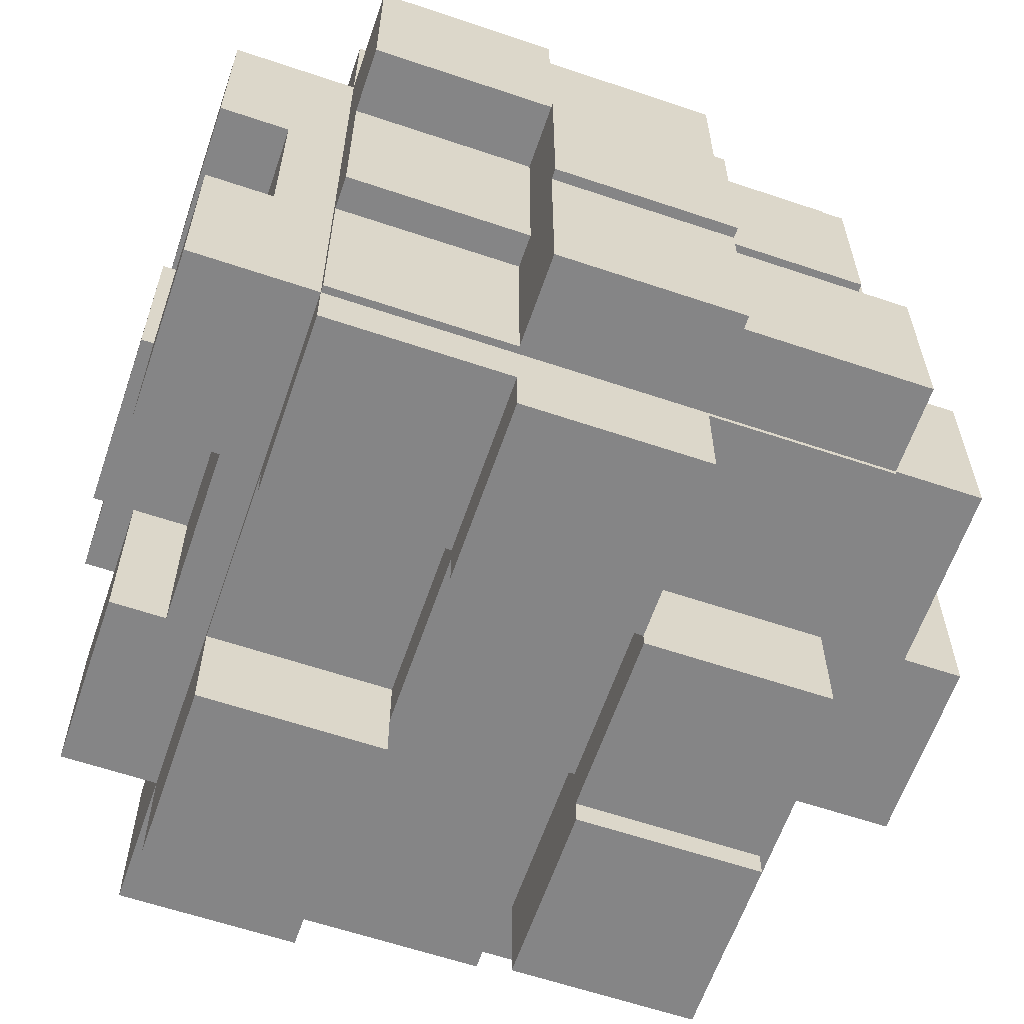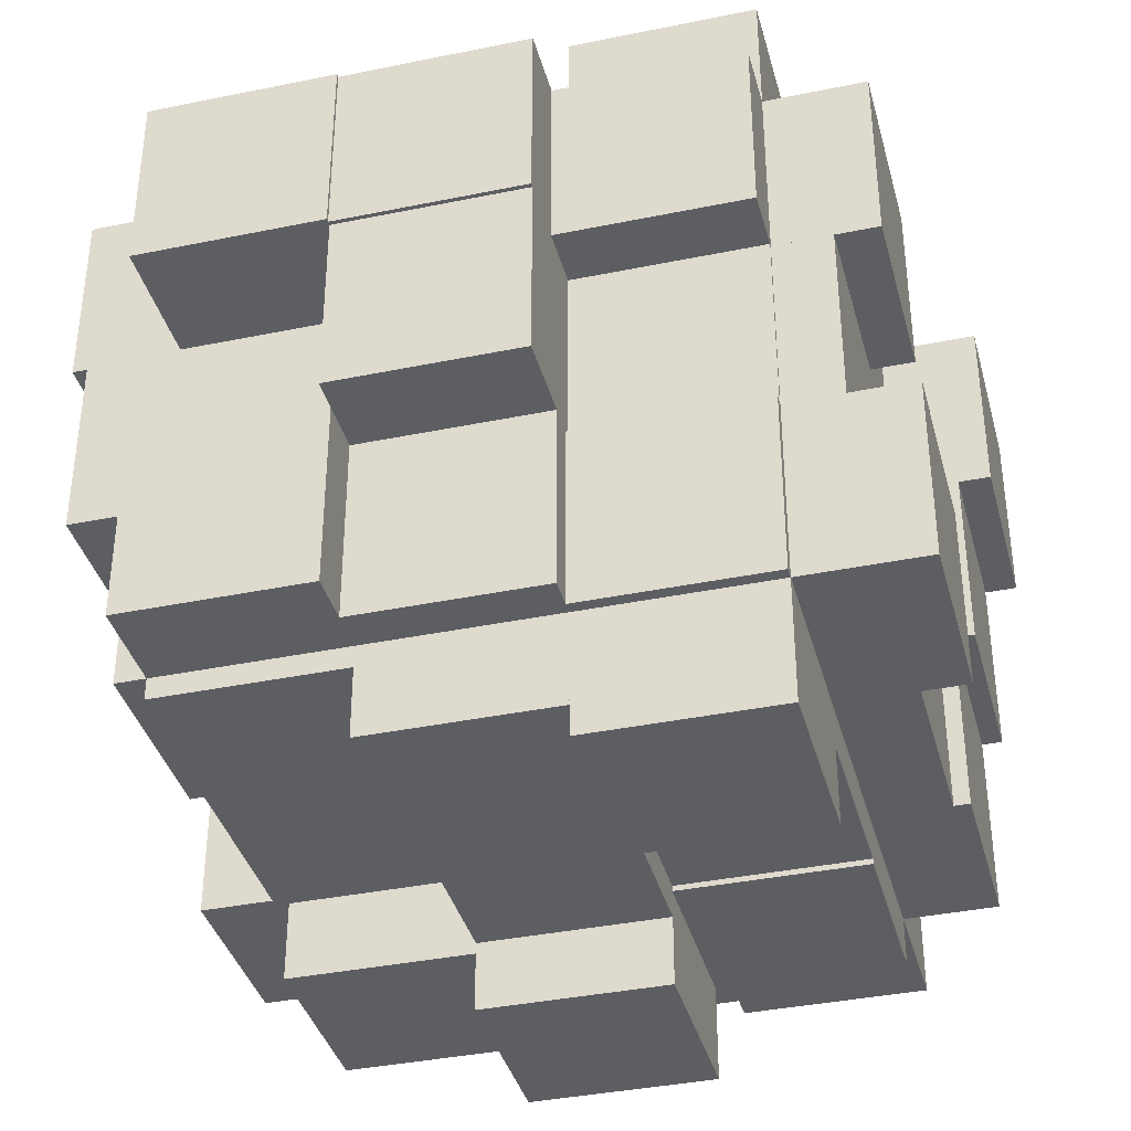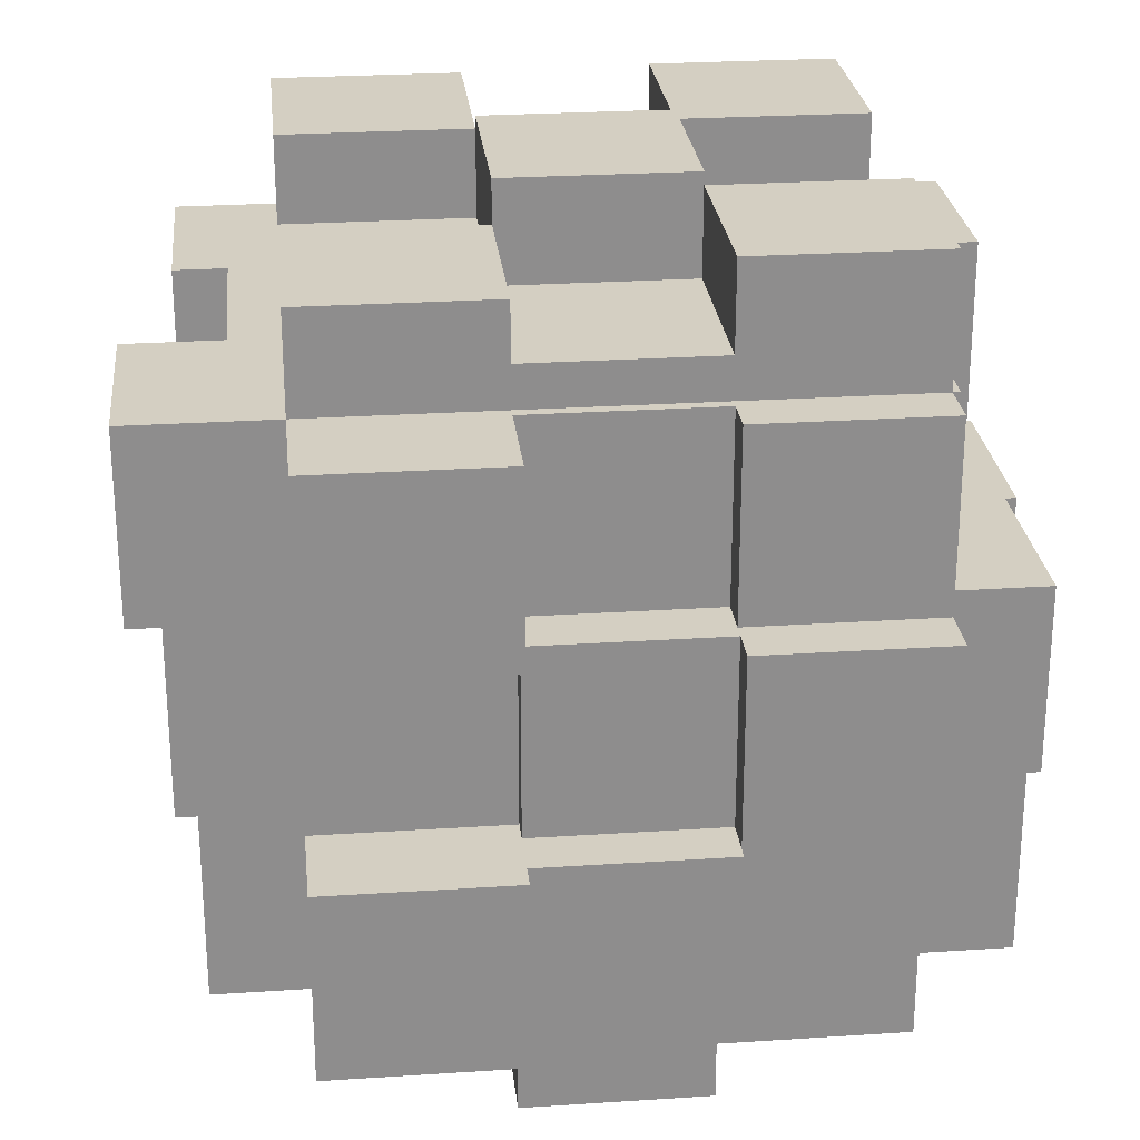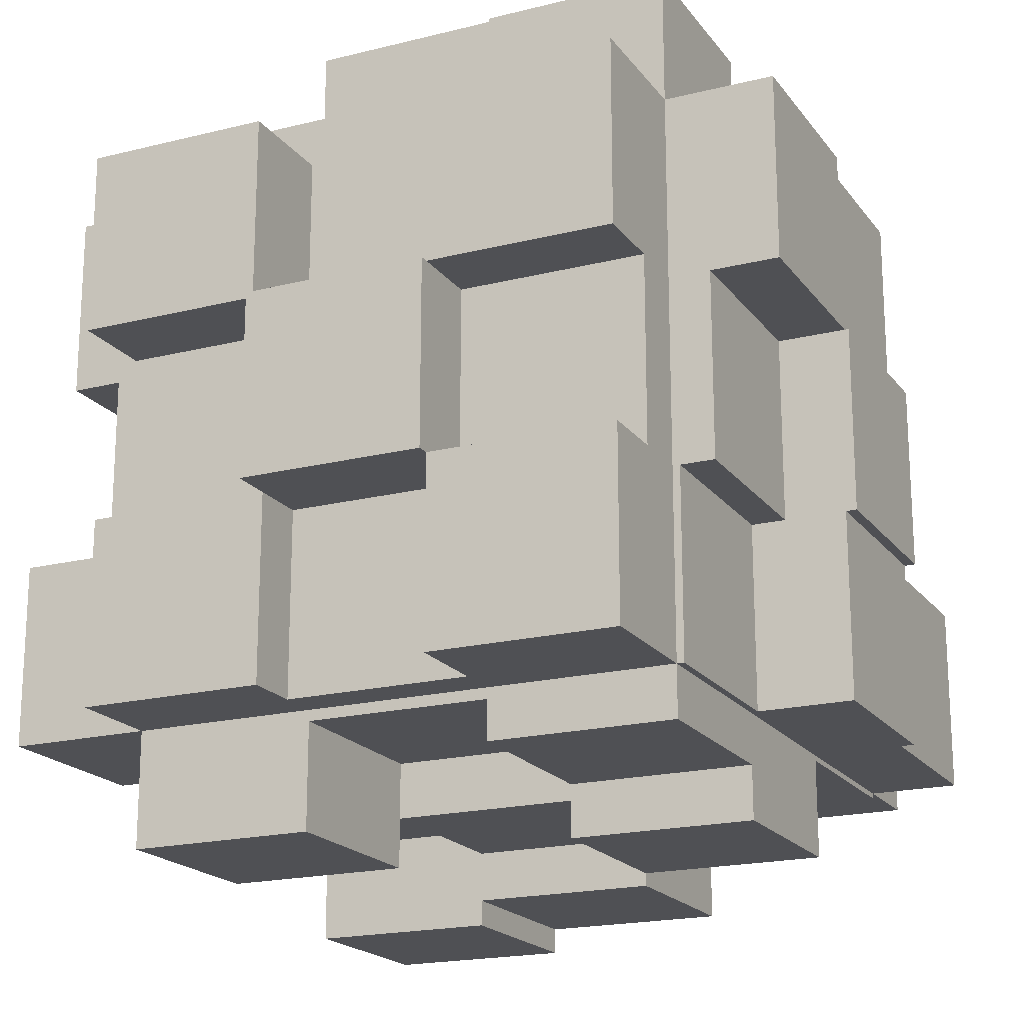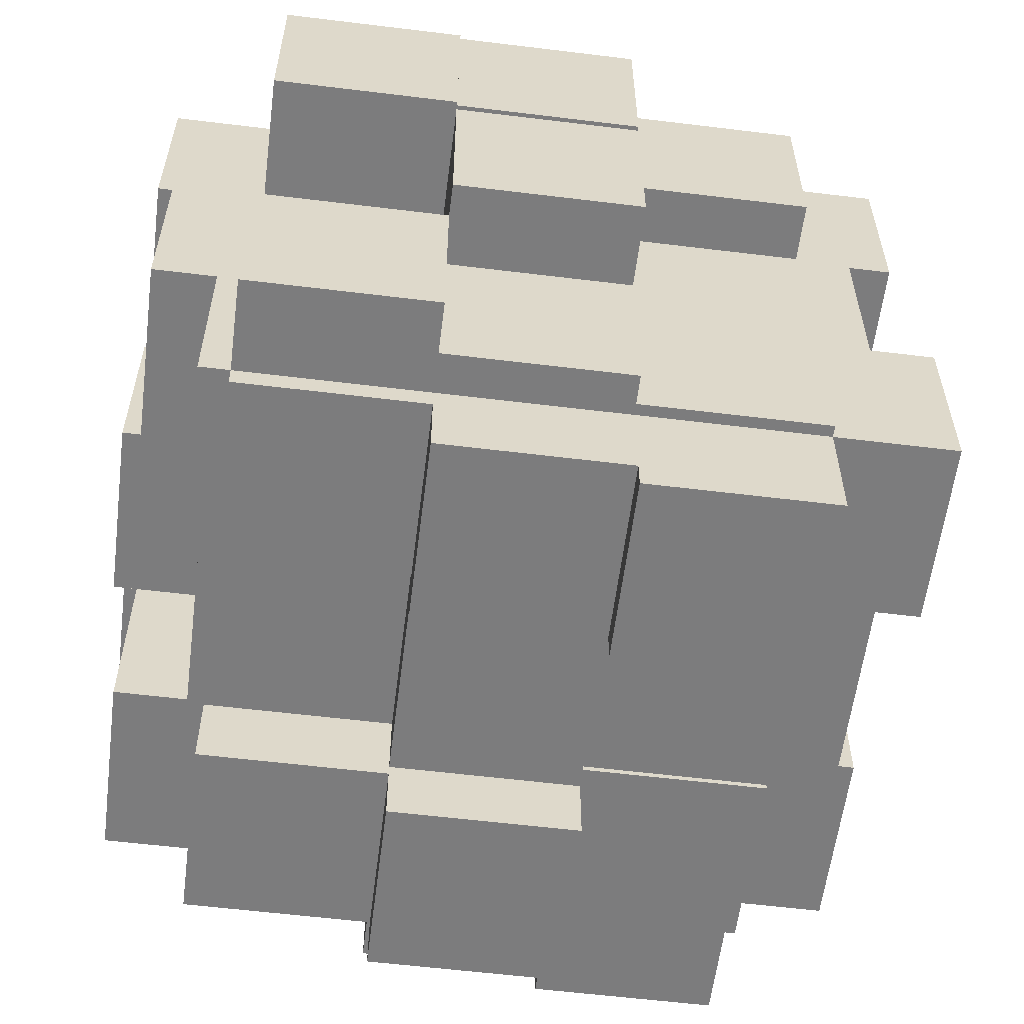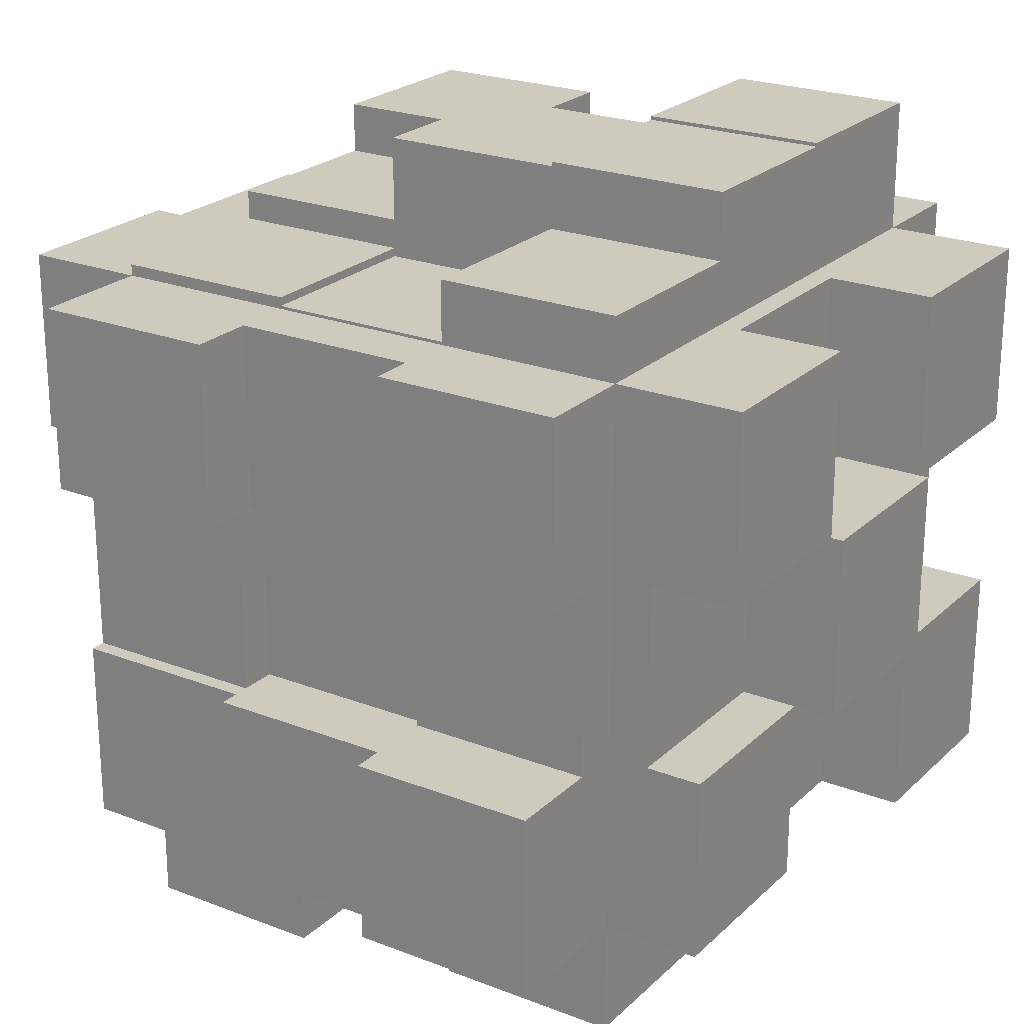
<metadata>
{"format":"obj","ext":"obj","renderer":"f3d","projection":"perspective","resolution":1024,"background":"white","views":[{"elev":-61.9,"azim":71.1,"up":"+Y"},{"elev":-37.7,"azim":-165.3,"up":"+Z"},{"elev":25.7,"azim":-6.0,"up":"+Z"},{"elev":-19.2,"azim":25.3,"up":"+Y"},{"elev":-58.8,"azim":172.8,"up":"+Z"},{"elev":23.2,"azim":-56.7,"up":"+Y"}]}
</metadata>
<code>
g Cube_1
v -100 -100 100
v -100 -33.33 100
v -100 33.33 100
v -100 100 100
v -33.33 -100 100
v -33.33 -33.33 100
v -33.33 33.33 100
v -33.33 100 100
v 33.33 -100 100
v 33.33 -33.33 100
v 33.33 33.33 100
v 33.33 100 100
v 100 -100 100
v 100 -33.33 100
v 100 33.33 100
v 100 100 100
v 100 -100 33.33
v 100 -33.33 33.33
v 100 33.33 33.33
v 100 100 33.33
v 100 -100 -33.33
v 100 -33.33 -33.33
v 100 33.33 -33.33
v 100 100 -33.33
v 100 -100 -100
v 100 -33.33 -100
v 100 33.33 -100
v 100 100 -100
v 33.33 -100 -100
v 33.33 -33.33 -100
v 33.33 33.33 -100
v 33.33 100 -100
v -33.33 -100 -100
v -33.33 -33.33 -100
v -33.33 33.33 -100
v -33.33 100 -100
v -100 -100 -100
v -100 -33.33 -100
v -100 33.33 -100
v -100 100 -100
v -100 -100 -33.33
v -100 -33.33 -33.33
v -100 33.33 -33.33
v -100 100 -33.33
v -100 -100 33.33
v -100 -33.33 33.33
v -100 33.33 33.33
v -100 100 33.33
v -33.33 100 33.33
v -33.33 100 -33.33
v 33.33 100 33.33
v 33.33 100 -33.33
v -33.33 -100 -33.33
v -33.33 -100 33.33
v 33.33 -100 -33.33
v 33.33 -100 33.33
v -100 -100 135
v -100 -33.33 135
v -33.33 -100 135
v -33.33 -33.33 135
v -33.33 -100 114.7
v -33.33 -33.33 114.7
v 33.33 -100 114.7
v 33.33 -33.33 114.7
v 33.33 -100 145.6
v 33.33 -33.33 145.6
v 100 -100 145.6
v 100 -33.33 145.6
v -100 -33.33 114.8
v -100 33.33 114.8
v -33.33 -33.33 114.8
v -33.33 33.33 114.8
v -33.33 -33.33 150.2
v -33.33 33.33 150.2
v 33.33 -33.33 150.2
v 33.33 33.33 150.2
v 33.33 -33.33 121.2
v 33.33 33.33 121.2
v 100 -33.33 121.2
v 100 33.33 121.2
v -100 33.33 145.7
v -100 100 145.7
v -33.33 33.33 145.7
v -33.33 100 145.7
v -33.33 33.33 108
v -33.33 100 108
v 33.33 33.33 108
v 33.33 100 108
v 33.33 33.33 146.9
v 33.33 100 146.9
v 100 33.33 146.9
v 100 100 146.9
v 102.6 -100 100
v 102.6 -33.33 100
v 102.6 -100 33.33
v 102.6 -33.33 33.33
v 136.8 -100 33.33
v 136.8 -33.33 33.33
v 136.8 -100 -33.33
v 136.8 -33.33 -33.33
v 132 -100 -33.33
v 132 -33.33 -33.33
v 132 -100 -100
v 132 -33.33 -100
v 114.9 -33.33 100
v 114.9 33.33 100
v 114.9 -33.33 33.33
v 114.9 33.33 33.33
v 140.6 -33.33 33.33
v 140.6 33.33 33.33
v 140.6 -33.33 -33.33
v 140.6 33.33 -33.33
v 106.1 -33.33 -33.33
v 106.1 33.33 -33.33
v 106.1 -33.33 -100
v 106.1 33.33 -100
v 139.2 33.33 100
v 139.2 100 100
v 139.2 33.33 33.33
v 139.2 100 33.33
v 133.9 33.33 33.33
v 133.9 100 33.33
v 133.9 33.33 -33.33
v 133.9 100 -33.33
v 110.9 33.33 -33.33
v 110.9 100 -33.33
v 110.9 33.33 -100
v 110.9 100 -100
v 100 -100 -131.3
v 100 -33.33 -131.3
v 33.33 -100 -131.3
v 33.33 -33.33 -131.3
v 33.33 -100 -152.3
v 33.33 -33.33 -152.3
v -33.33 -100 -152.3
v -33.33 -33.33 -152.3
v -33.33 -100 -117.7
v -33.33 -33.33 -117.7
v -100 -100 -117.7
v -100 -33.33 -117.7
v 100 -33.33 -102
v 100 33.33 -102
v 33.33 -33.33 -102
v 33.33 33.33 -102
v 33.33 -33.33 -127.4
v 33.33 33.33 -127.4
v -33.33 -33.33 -127.4
v -33.33 33.33 -127.4
v -33.33 -33.33 -115.7
v -33.33 33.33 -115.7
v -100 -33.33 -115.7
v -100 33.33 -115.7
v 100 33.33 -107.9
v 100 100 -107.9
v 33.33 33.33 -107.9
v 33.33 100 -107.9
v 33.33 33.33 -133.4
v 33.33 100 -133.4
v -33.33 33.33 -133.4
v -33.33 100 -133.4
v -33.33 33.33 -144.3
v -33.33 100 -144.3
v -100 33.33 -144.3
v -100 100 -144.3
v -133.1 -100 -100
v -133.1 -33.33 -100
v -133.1 -100 -33.33
v -133.1 -33.33 -33.33
v -140.3 -100 -33.33
v -140.3 -33.33 -33.33
v -140.3 -100 33.33
v -140.3 -33.33 33.33
v -151.6 -100 100
v -151.6 -33.33 100
v -151.6 -100 33.33
v -151.6 -33.33 33.33
v -127.5 -33.33 -100
v -127.5 33.33 -100
v -127.5 -33.33 -33.33
v -127.5 33.33 -33.33
v -114.3 -33.33 -33.33
v -114.3 33.33 -33.33
v -114.3 -33.33 33.33
v -114.3 33.33 33.33
v -117.2 -33.33 100
v -117.2 33.33 100
v -117.2 -33.33 33.33
v -117.2 33.33 33.33
v -143.6 33.33 -100
v -143.6 100 -100
v -143.6 33.33 -33.33
v -143.6 100 -33.33
v -120.5 33.33 -33.33
v -120.5 100 -33.33
v -120.5 33.33 33.33
v -120.5 100 33.33
v -135.8 33.33 100
v -135.8 100 100
v -135.8 33.33 33.33
v -135.8 100 33.33
v -100 122.6 100
v -33.33 122.6 100
v -100 122.6 33.33
v -33.33 122.6 33.33
v -33.33 146.4 100
v 33.33 146.4 100
v -33.33 146.4 33.33
v 33.33 146.4 33.33
v 33.33 147.7 100
v 100 147.7 100
v 100 147.7 33.33
v 33.33 147.7 33.33
v -100 101.1 -33.33
v -100 101.1 33.33
v -33.33 101.1 33.33
v -33.33 101.1 -33.33
v -33.33 144.9 33.33
v -33.33 144.9 -33.33
v 33.33 144.9 33.33
v 33.33 144.9 -33.33
v 100 101.5 33.33
v 100 101.5 -33.33
v 33.33 101.5 33.33
v 33.33 101.5 -33.33
v -33.33 104.1 -100
v -100 104.1 -100
v -100 104.1 -33.33
v -33.33 104.1 -33.33
v 33.33 114.8 -100
v -33.33 114.8 -100
v -33.33 114.8 -33.33
v 33.33 114.8 -33.33
v 100 133.2 -33.33
v 100 133.2 -100
v 33.33 133.2 -100
v 33.33 133.2 -33.33
v -33.33 -151.1 -100
v -100 -151.1 -100
v -100 -151.1 -33.33
v -33.33 -151.1 -33.33
v 33.33 -141.8 -100
v -33.33 -141.8 -100
v -33.33 -141.8 -33.33
v 33.33 -141.8 -33.33
v 100 -101.9 -33.33
v 100 -101.9 -100
v 33.33 -101.9 -100
v 33.33 -101.9 -33.33
v -100 -115.3 -33.33
v -100 -115.3 33.33
v -33.33 -115.3 -33.33
v -33.33 -115.3 33.33
v -33.33 -123.9 -33.33
v -33.33 -123.9 33.33
v 33.33 -123.9 -33.33
v 33.33 -123.9 33.33
v 100 -137.1 33.33
v 100 -137.1 -33.33
v 33.33 -137.1 -33.33
v 33.33 -137.1 33.33
v -100 -141.7 100
v -33.33 -141.7 100
v -100 -141.7 33.33
v -33.33 -141.7 33.33
v -33.33 -103.9 100
v 33.33 -103.9 100
v -33.33 -103.9 33.33
v 33.33 -103.9 33.33
v 33.33 -118.1 100
v 100 -118.1 100
v 100 -118.1 33.33
v 33.33 -118.1 33.33
f 59 60 58 57
f 63 64 62 61
f 67 68 66 65
f 71 72 70 69
f 75 76 74 73
f 79 80 78 77
f 83 84 82 81
f 87 88 86 85
f 91 92 90 89
f 95 96 94 93
f 99 100 98 97
f 103 104 102 101
f 107 108 106 105
f 111 112 110 109
f 115 116 114 113
f 119 120 118 117
f 123 124 122 121
f 127 128 126 125
f 131 132 130 129
f 135 136 134 133
f 139 140 138 137
f 143 144 142 141
f 147 148 146 145
f 151 152 150 149
f 155 156 154 153
f 159 160 158 157
f 163 164 162 161
f 167 168 166 165
f 171 172 170 169
f 173 174 176 175
f 179 180 178 177
f 183 184 182 181
f 185 186 188 187
f 191 192 190 189
f 195 196 194 193
f 197 198 200 199
f 202 204 203 201
f 206 208 207 205
f 210 211 212 209
f 215 216 213 214
f 219 220 218 217
f 221 222 224 223
f 228 225 226 227
f 232 229 230 231
f 233 234 235 236
f 237 240 239 238
f 241 244 243 242
f 246 245 248 247
f 251 252 250 249
f 255 256 254 253
f 258 257 260 259
f 264 262 261 263
f 268 266 265 267
f 271 270 269 272
f 5 59 57 1
f 6 60 59 5
f 2 58 60 6
f 1 57 58 2
f 9 63 61 5
f 10 64 63 9
f 6 62 64 10
f 5 61 62 6
f 13 67 65 9
f 14 68 67 13
f 10 66 68 14
f 9 65 66 10
f 6 71 69 2
f 7 72 71 6
f 3 70 72 7
f 2 69 70 3
f 10 75 73 6
f 11 76 75 10
f 7 74 76 11
f 6 73 74 7
f 14 79 77 10
f 15 80 79 14
f 11 78 80 15
f 10 77 78 11
f 7 83 81 3
f 8 84 83 7
f 4 82 84 8
f 3 81 82 4
f 11 87 85 7
f 12 88 87 11
f 8 86 88 12
f 7 85 86 8
f 15 91 89 11
f 16 92 91 15
f 12 90 92 16
f 11 89 90 12
f 17 95 93 13
f 18 96 95 17
f 14 94 96 18
f 13 93 94 14
f 21 99 97 17
f 22 100 99 21
f 18 98 100 22
f 17 97 98 18
f 25 103 101 21
f 26 104 103 25
f 22 102 104 26
f 21 101 102 22
f 18 107 105 14
f 19 108 107 18
f 15 106 108 19
f 14 105 106 15
f 22 111 109 18
f 23 112 111 22
f 19 110 112 23
f 18 109 110 19
f 26 115 113 22
f 27 116 115 26
f 23 114 116 27
f 22 113 114 23
f 19 119 117 15
f 20 120 119 19
f 16 118 120 20
f 15 117 118 16
f 23 123 121 19
f 24 124 123 23
f 20 122 124 24
f 19 121 122 20
f 27 127 125 23
f 28 128 127 27
f 24 126 128 28
f 23 125 126 24
f 29 131 129 25
f 30 132 131 29
f 26 130 132 30
f 25 129 130 26
f 33 135 133 29
f 34 136 135 33
f 30 134 136 34
f 29 133 134 30
f 37 139 137 33
f 38 140 139 37
f 34 138 140 38
f 33 137 138 34
f 30 143 141 26
f 31 144 143 30
f 27 142 144 31
f 26 141 142 27
f 34 147 145 30
f 35 148 147 34
f 31 146 148 35
f 30 145 146 31
f 38 151 149 34
f 39 152 151 38
f 35 150 152 39
f 34 149 150 35
f 31 155 153 27
f 32 156 155 31
f 28 154 156 32
f 27 153 154 28
f 35 159 157 31
f 36 160 159 35
f 32 158 160 36
f 31 157 158 32
f 39 163 161 35
f 40 164 163 39
f 36 162 164 40
f 35 161 162 36
f 41 167 165 37
f 42 168 167 41
f 38 166 168 42
f 37 165 166 38
f 45 171 169 41
f 46 172 171 45
f 42 170 172 46
f 41 169 170 42
f 1 173 175 45
f 2 174 173 1
f 46 176 174 2
f 45 175 176 46
f 42 179 177 38
f 43 180 179 42
f 39 178 180 43
f 38 177 178 39
f 46 183 181 42
f 47 184 183 46
f 43 182 184 47
f 42 181 182 43
f 2 185 187 46
f 3 186 185 2
f 47 188 186 3
f 46 187 188 47
f 43 191 189 39
f 44 192 191 43
f 40 190 192 44
f 39 189 190 40
f 47 195 193 43
f 48 196 195 47
f 44 194 196 48
f 43 193 194 44
f 3 197 199 47
f 4 198 197 3
f 48 200 198 4
f 47 199 200 48
f 8 202 201 4
f 49 204 202 8
f 48 203 204 49
f 4 201 203 48
f 12 206 205 8
f 51 208 206 12
f 49 207 208 51
f 8 205 207 49
f 16 210 209 12
f 20 211 210 16
f 51 212 211 20
f 12 209 212 51
f 49 215 214 48
f 50 216 215 49
f 44 213 216 50
f 48 214 213 44
f 51 219 217 49
f 52 220 219 51
f 50 218 220 52
f 49 217 218 50
f 20 221 223 51
f 24 222 221 20
f 52 224 222 24
f 51 223 224 52
f 50 228 227 44
f 36 225 228 50
f 40 226 225 36
f 44 227 226 40
f 52 232 231 50
f 32 229 232 52
f 36 230 229 32
f 50 231 230 36
f 24 233 236 52
f 28 234 233 24
f 32 235 234 28
f 52 236 235 32
f 33 237 238 37
f 53 240 237 33
f 41 239 240 53
f 37 238 239 41
f 29 241 242 33
f 55 244 241 29
f 53 243 244 55
f 33 242 243 53
f 25 246 247 29
f 21 245 246 25
f 55 248 245 21
f 29 247 248 55
f 53 251 249 41
f 54 252 251 53
f 45 250 252 54
f 41 249 250 45
f 55 255 253 53
f 56 256 255 55
f 54 254 256 56
f 53 253 254 54
f 21 258 259 55
f 17 257 258 21
f 56 260 257 17
f 55 259 260 56
f 54 264 263 45
f 5 262 264 54
f 1 261 262 5
f 45 263 261 1
f 56 268 267 54
f 9 266 268 56
f 5 265 266 9
f 54 267 265 5
f 17 271 272 56
f 13 270 271 17
f 9 269 270 13
f 56 272 269 9

</code>
